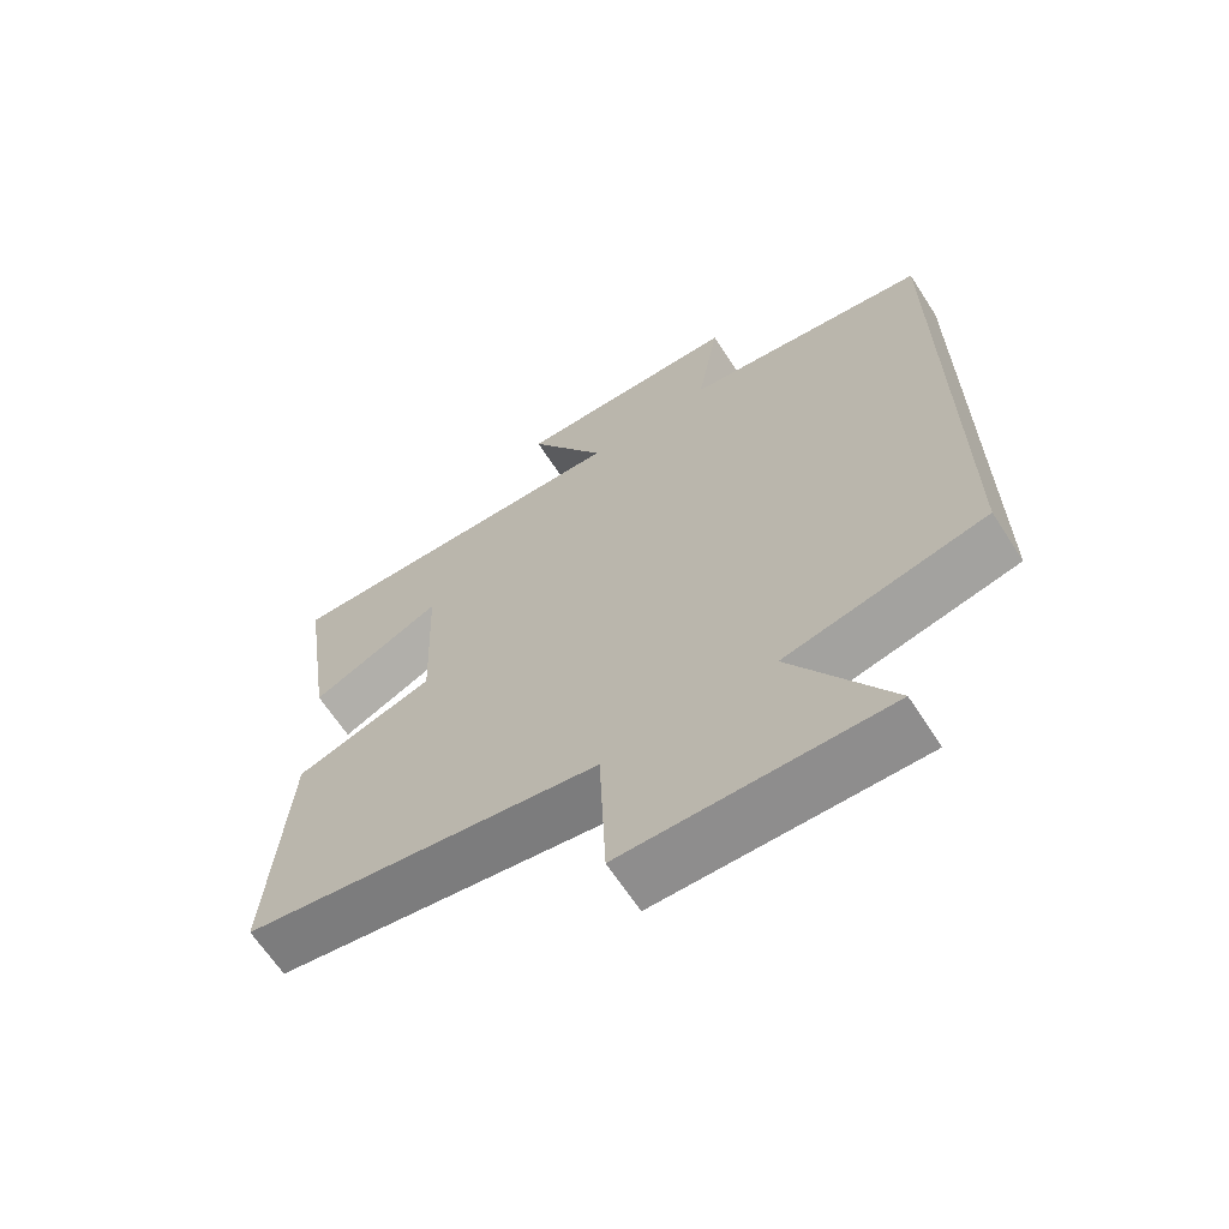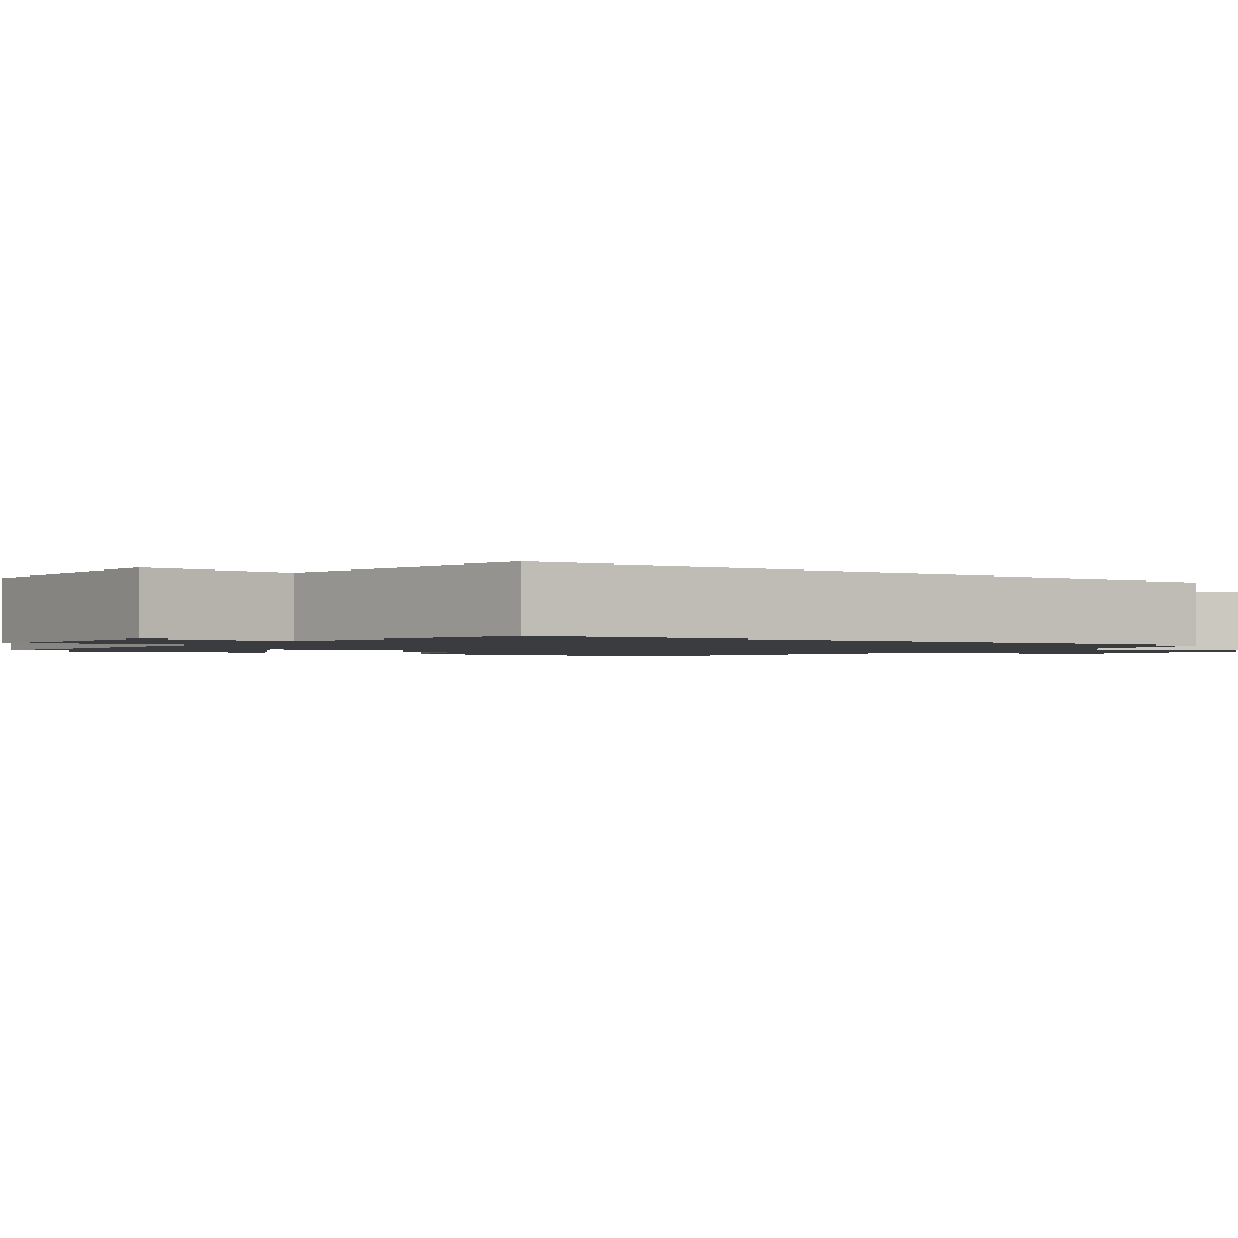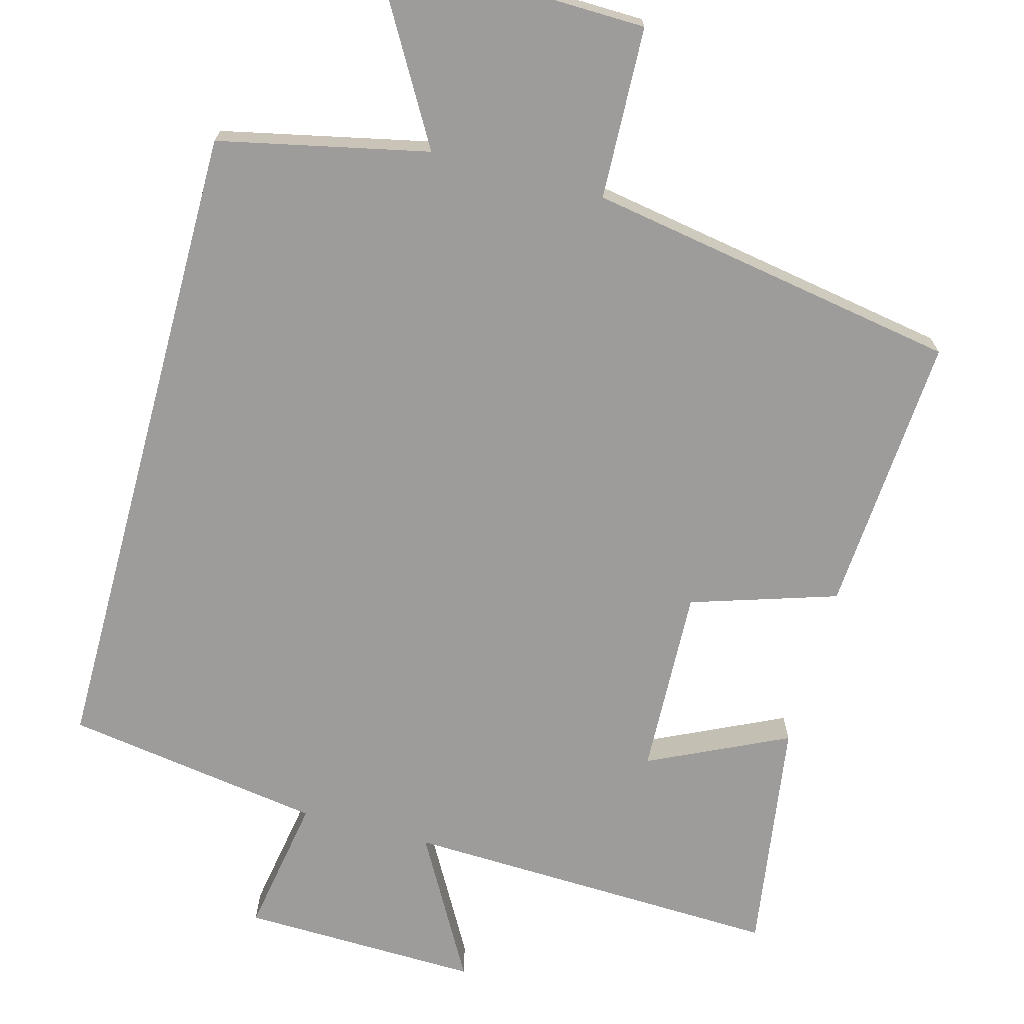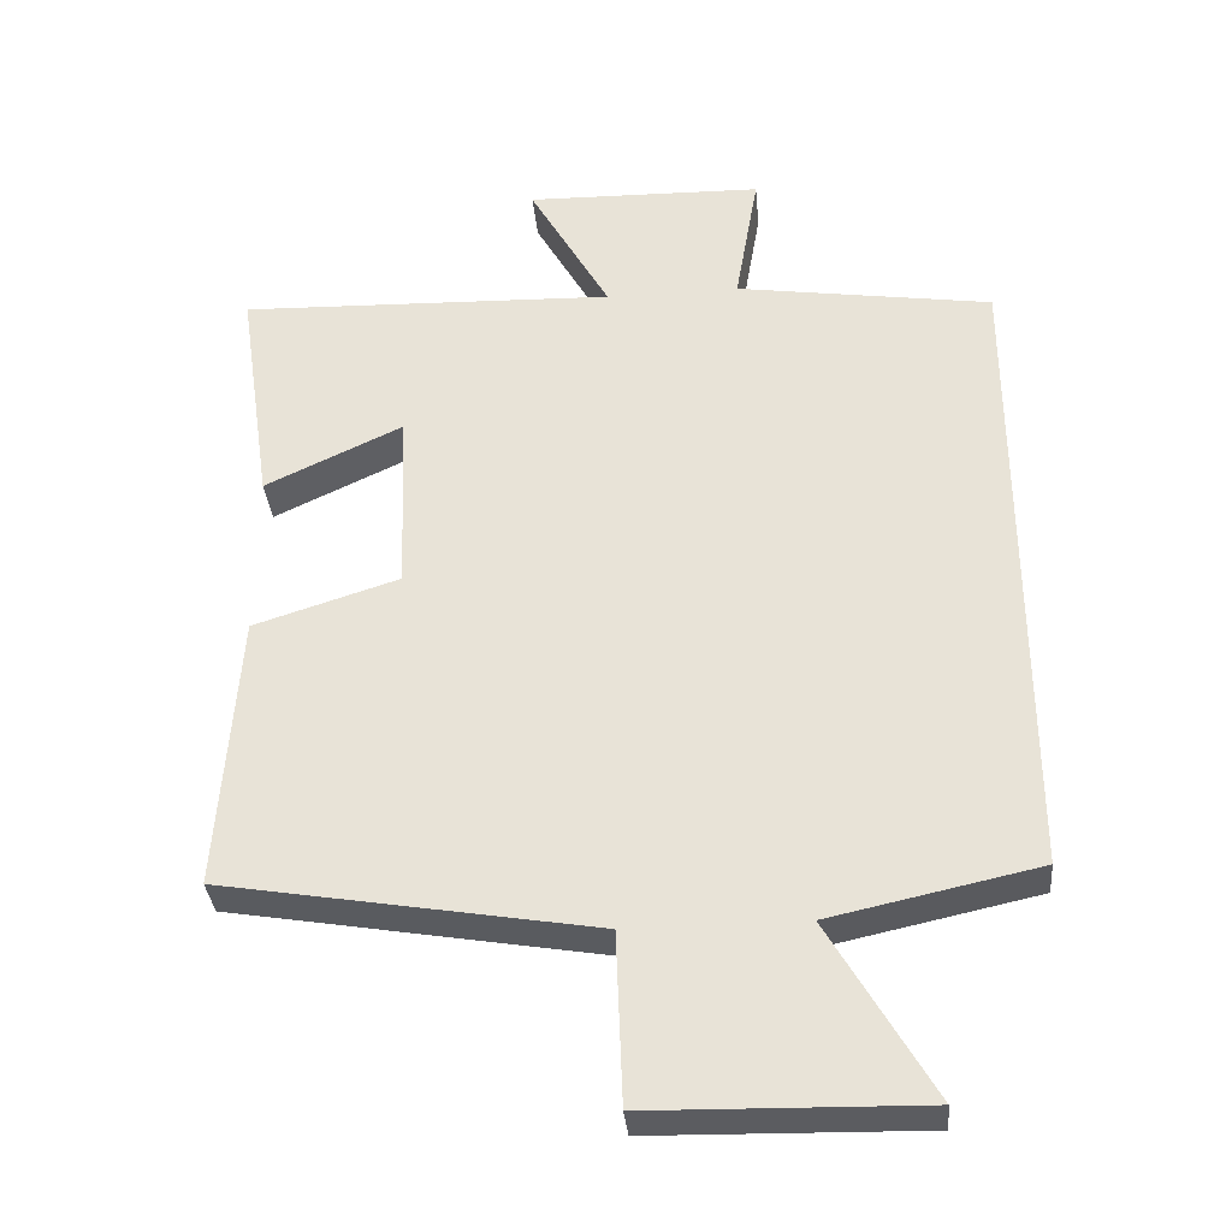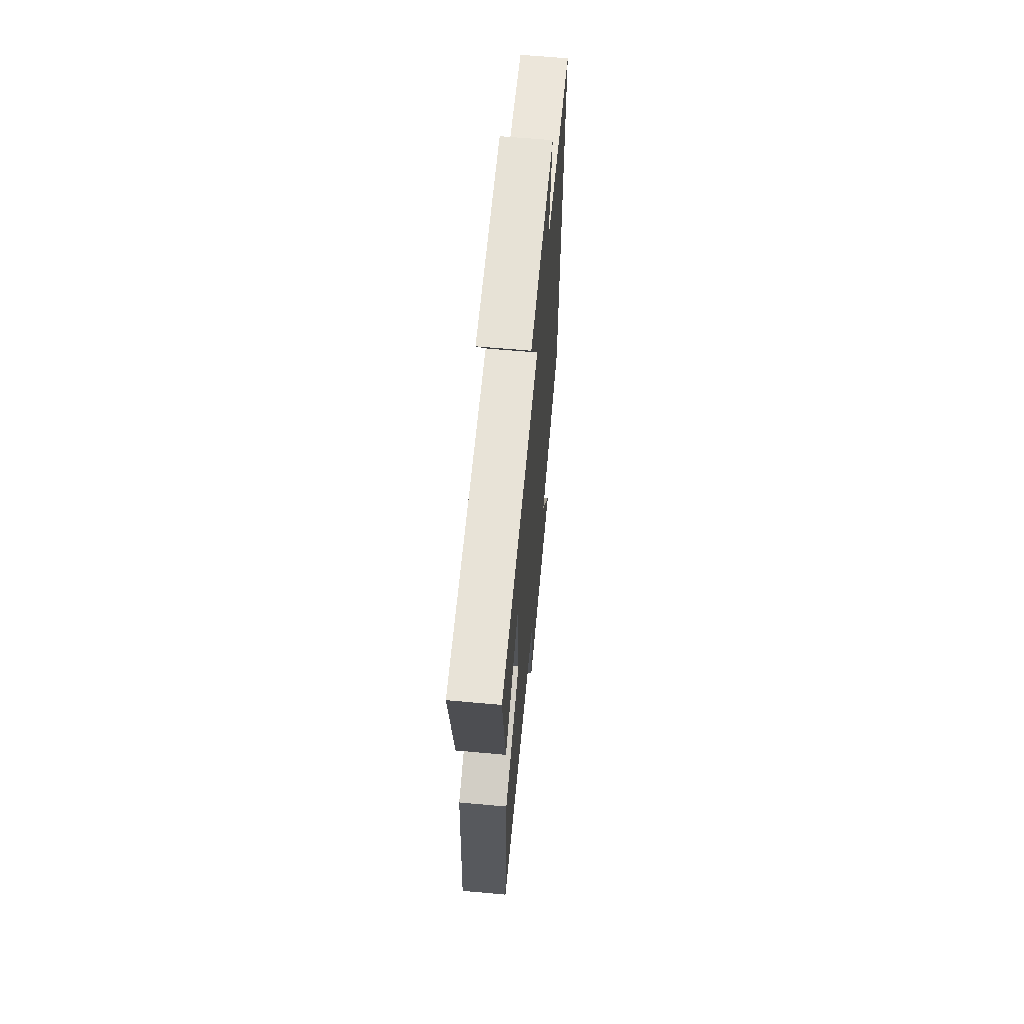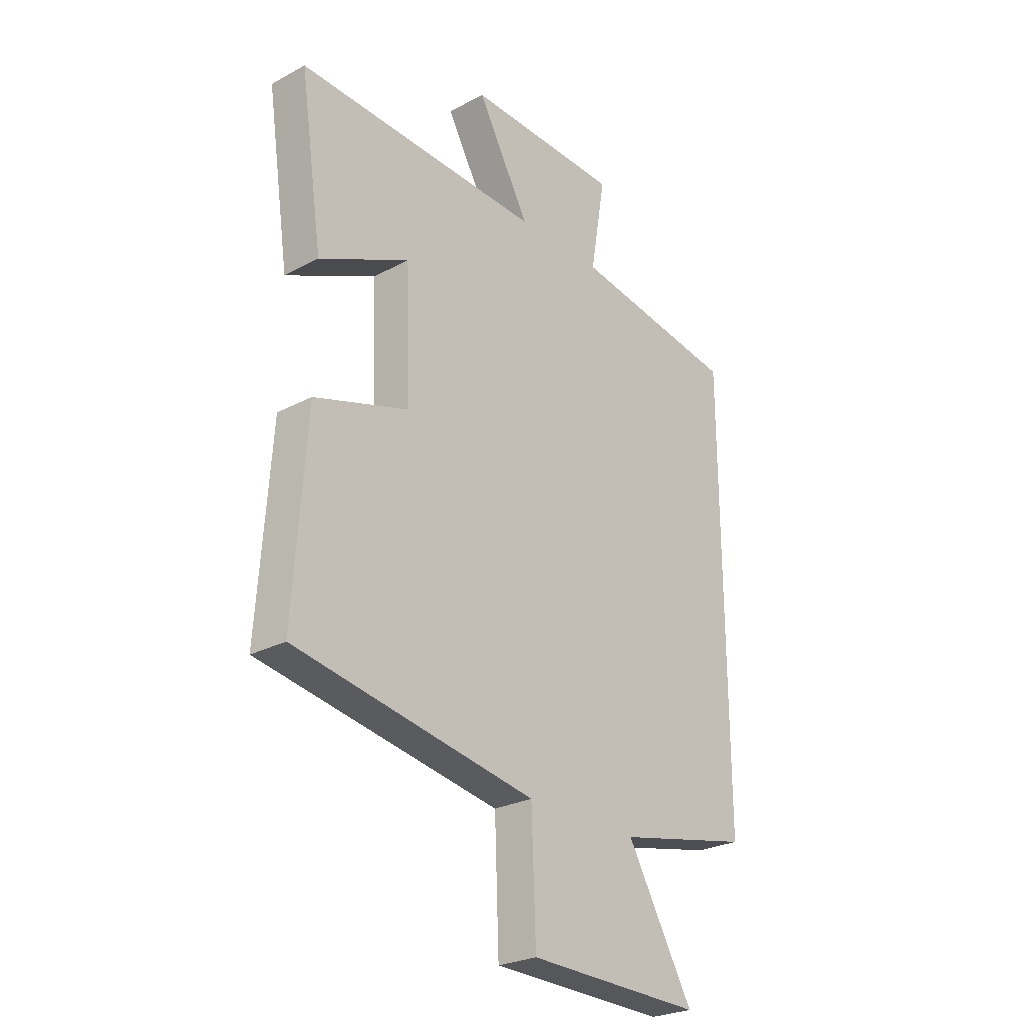
<metadata>
{"format":"obj","ext":"obj","renderer":"f3d","projection":"perspective","resolution":1024,"background":"white","views":[{"elev":-65.5,"azim":33.0,"up":"+Z"},{"elev":-1.6,"azim":55.7,"up":"+Y"},{"elev":-70.3,"azim":164.9,"up":"+Y"},{"elev":-34.8,"azim":5.3,"up":"+Z"},{"elev":64.4,"azim":-84.8,"up":"+Z"},{"elev":-26.2,"azim":-49.7,"up":"+Z"}]}
</metadata>
<code>
v 0.5 0.07 -0.439
v 0.217 0.07 -0.5
v 0.356 0.07 -0.741
v -0.012 0.07 -0.733
v -0.021 0.07 -0.5
v -0.526 0.07 -0.413
v -0.5 0.07 -0.032
v -0.302 0.07 0.031
v -0.312 0.07 0.287
v -0.5 0.07 0.198
v -0.547 0.07 0.518
v -0.032 0.07 0.5
v -0.142 0.07 0.696
v 0.182 0.07 0.688
v 0.15 0.07 0.5
v 0.5 0.07 0.446
v 0.5 0 -0.439
v 0.217 0 -0.5
v 0.356 0 -0.741
v -0.012 0 -0.733
v -0.021 0 -0.5
v -0.526 0 -0.413
v -0.5 0 -0.032
v -0.302 0 0.031
v -0.312 0 0.287
v -0.5 0 0.198
v -0.547 0 0.518
v -0.032 0 0.5
v -0.142 0 0.696
v 0.182 0 0.688
v 0.15 0 0.5
v 0.5 0 0.446
f 15 16 1 2
f 12 13 14 15
f 12 15 2
f 9 10 11 12
f 8 9 12 2
f 7 8 2
f 6 7 2
f 5 6 2
f 2 3 4 5
f 18 17 32 31
f 31 30 29 28
f 18 31 28
f 28 27 26 25
f 18 28 25 24
f 18 24 23
f 18 23 22
f 18 22 21
f 21 20 19 18
f 1 17 18 2
f 2 18 19 3
f 3 19 20 4
f 4 20 21 5
f 5 21 22 6
f 6 22 23 7
f 7 23 24 8
f 8 24 25 9
f 9 25 26 10
f 10 26 27 11
f 11 27 28 12
f 12 28 29 13
f 13 29 30 14
f 14 30 31 15
f 15 31 32 16
f 16 32 17 1

</code>
